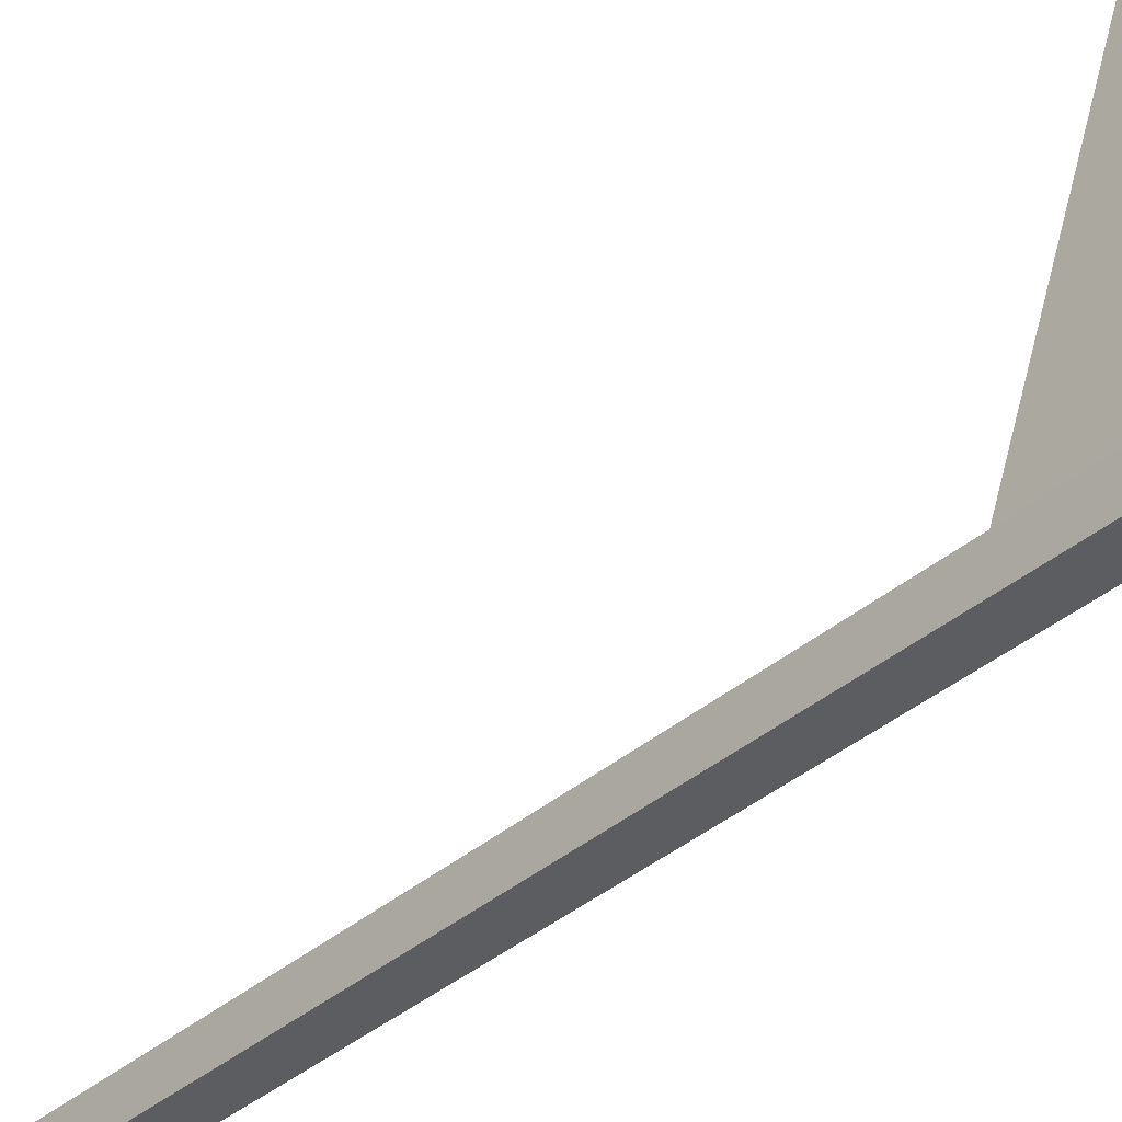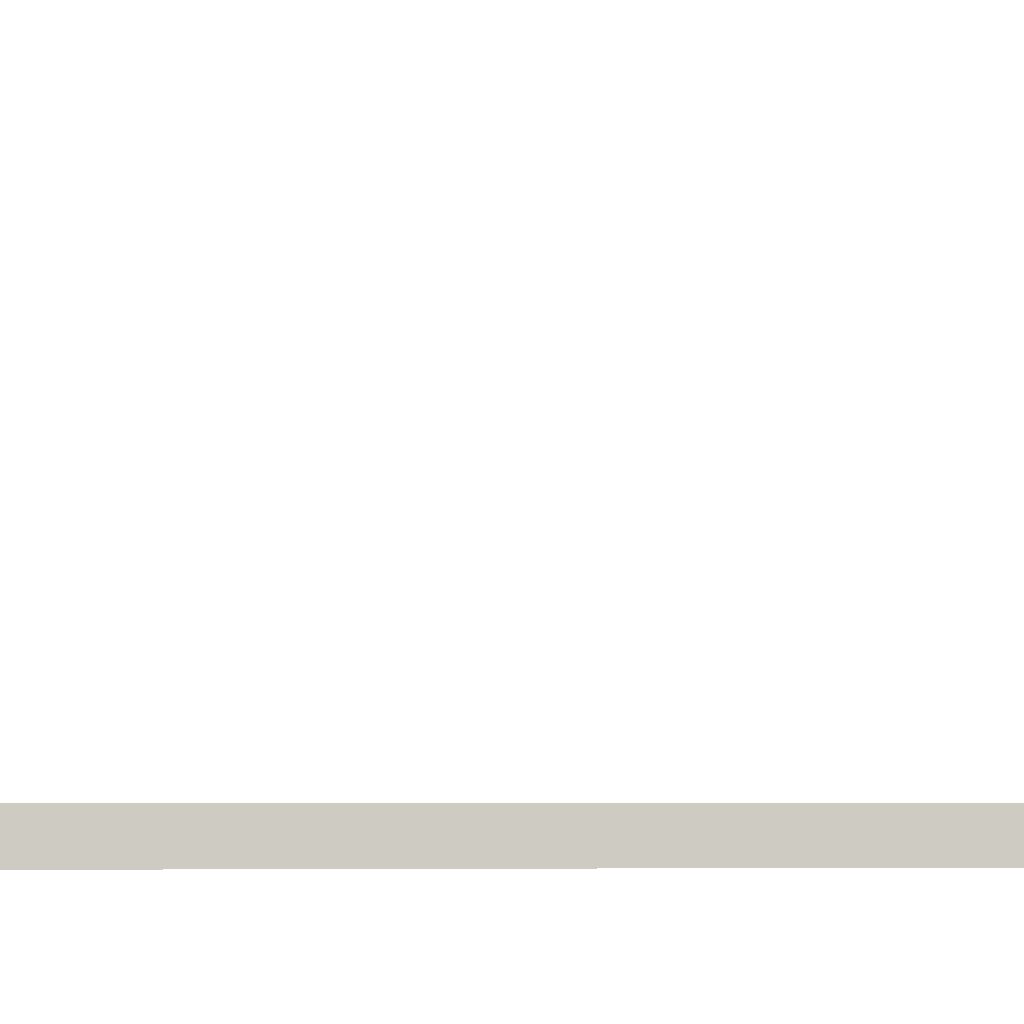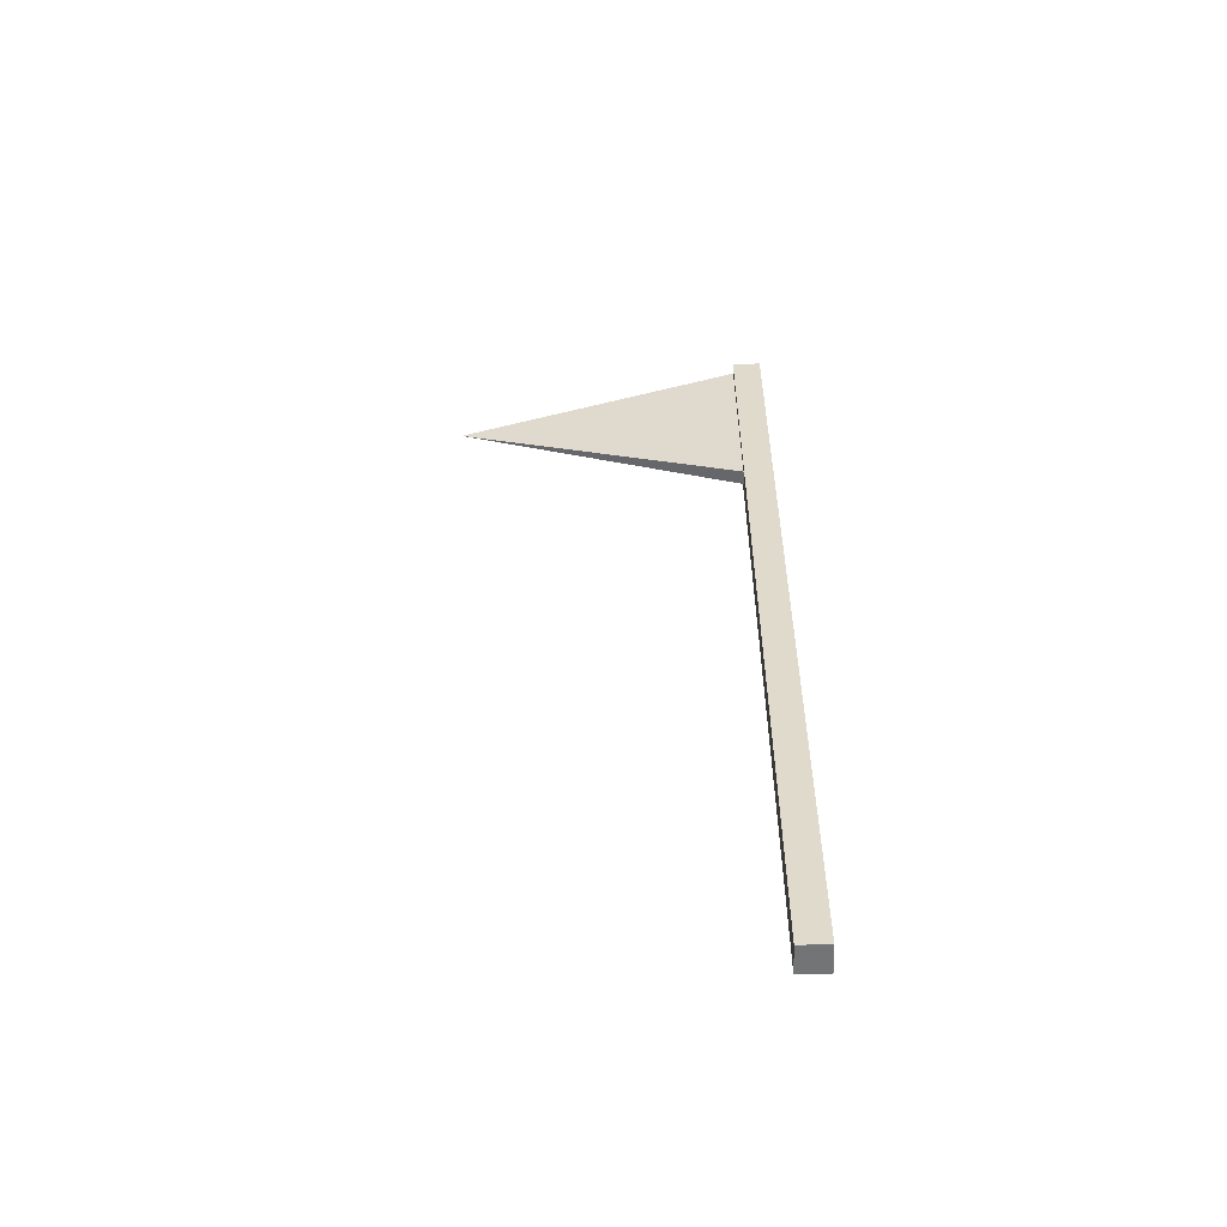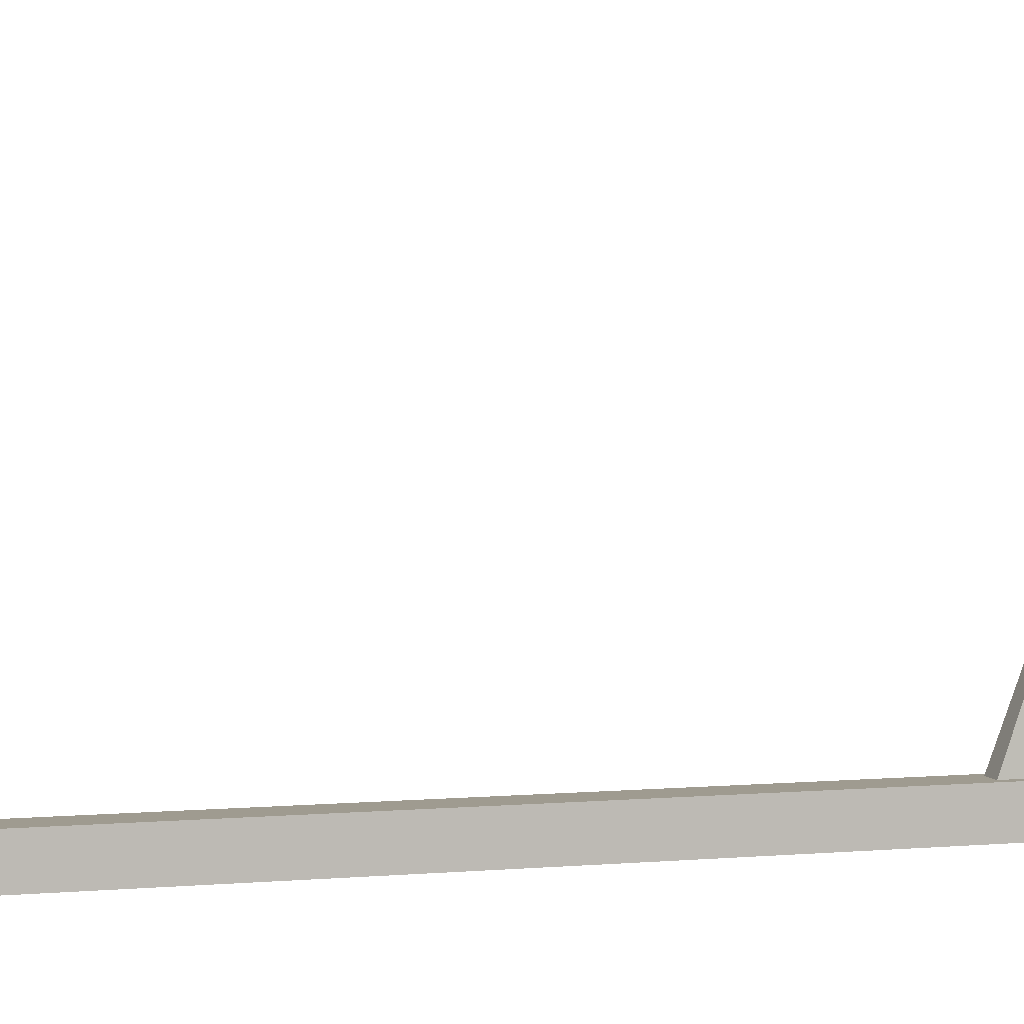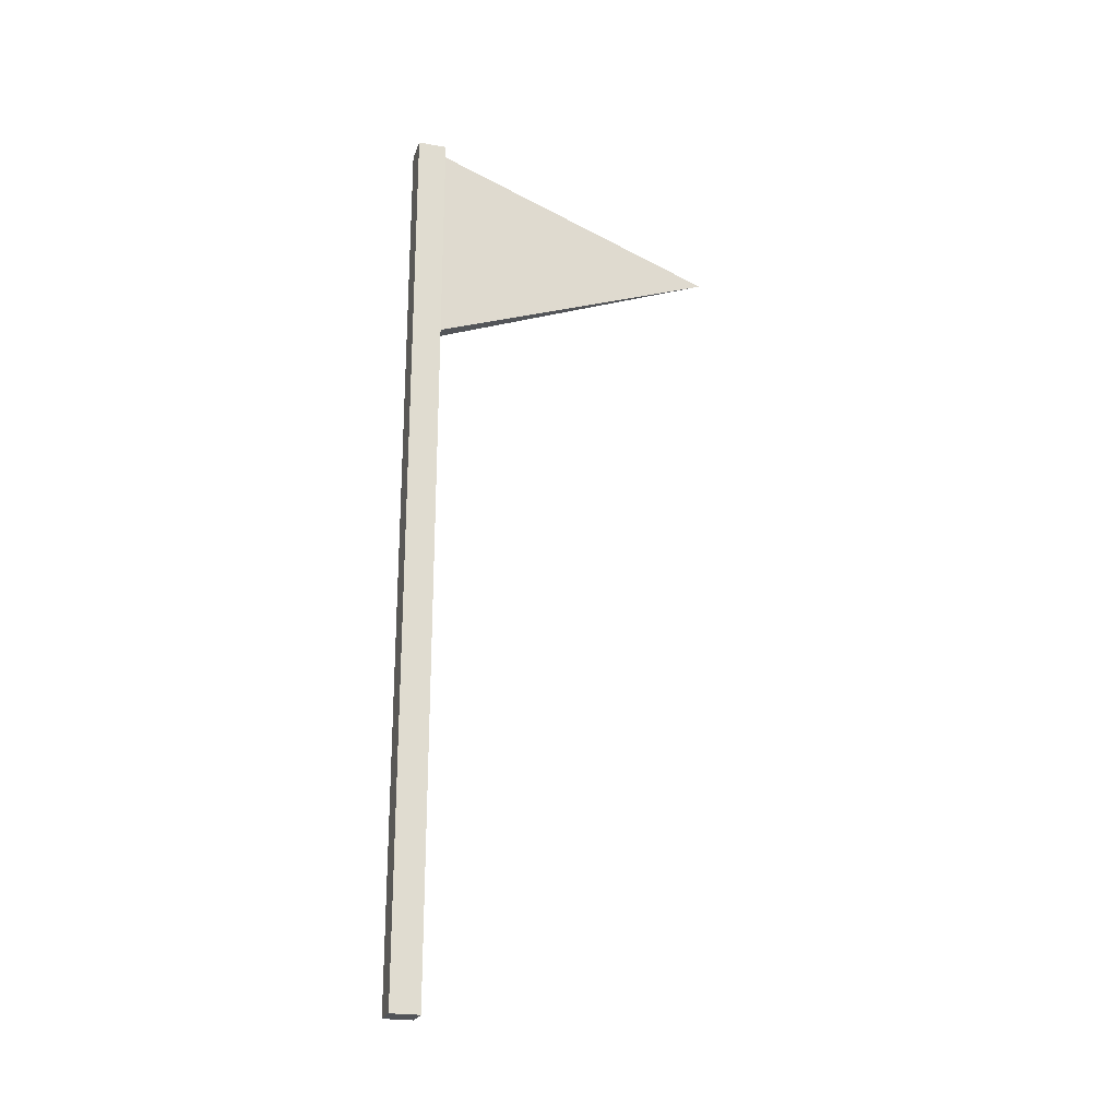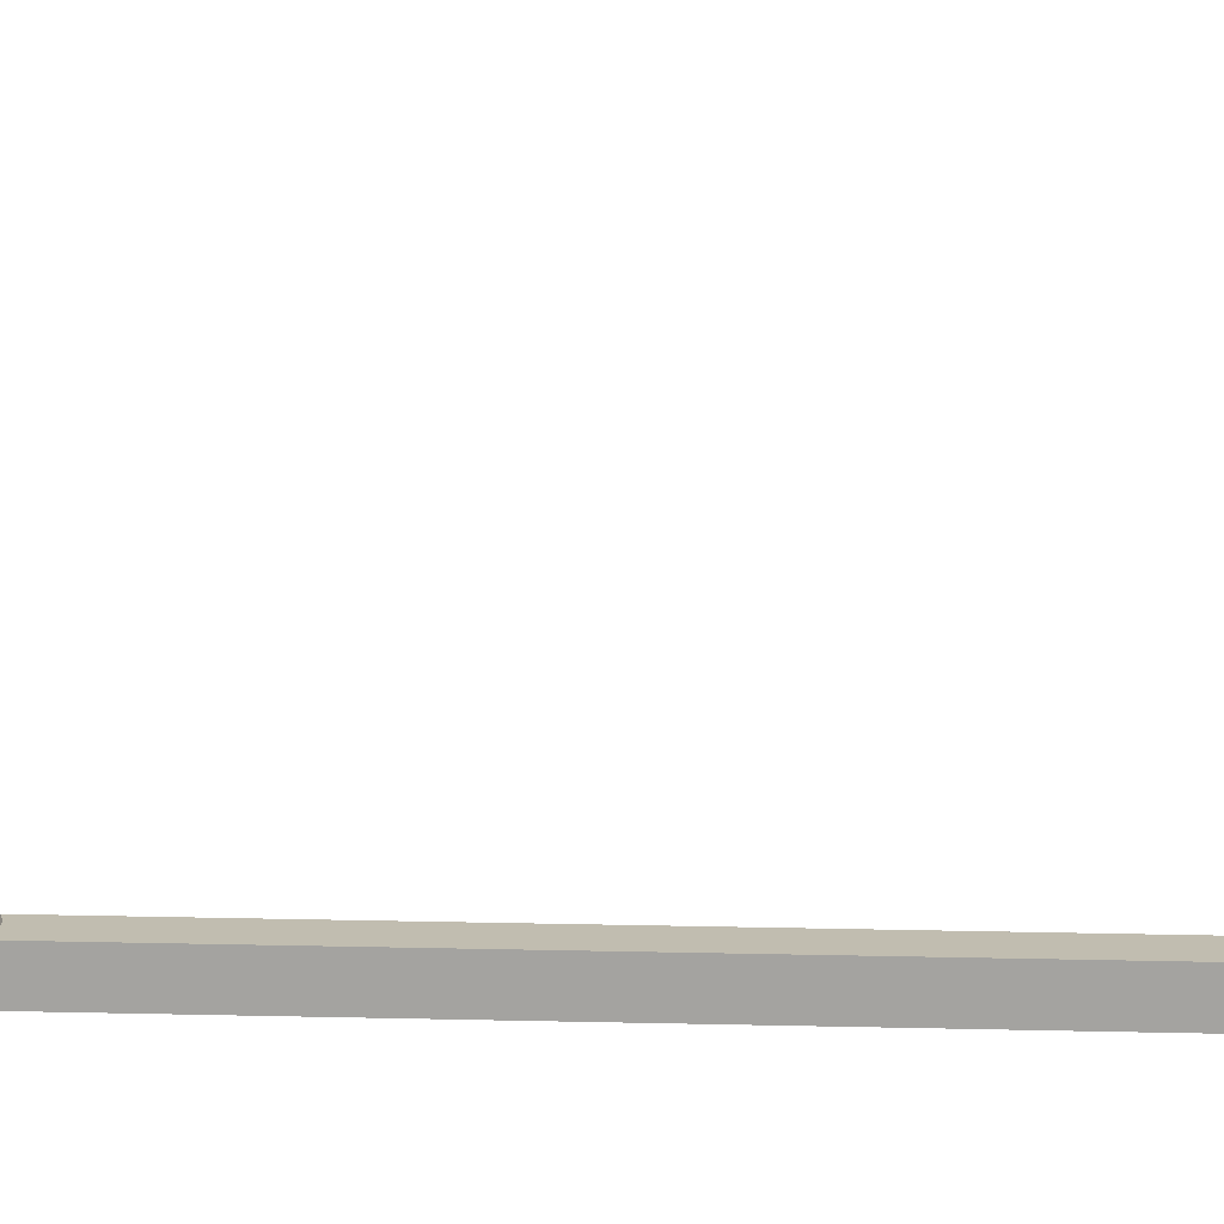
<metadata>
{"format":"obj","ext":"obj","renderer":"f3d","projection":"perspective","resolution":1024,"background":"white","views":[{"elev":-37.0,"azim":137.9,"up":"+Z"},{"elev":-3.9,"azim":82.5,"up":"+Z"},{"elev":-56.1,"azim":92.2,"up":"+Y"},{"elev":4.1,"azim":71.8,"up":"+Z"},{"elev":-23.2,"azim":-106.6,"up":"+Y"},{"elev":16.7,"azim":-87.1,"up":"+Z"}]}
</metadata>
<code>
v 0.5159 0 0.3254
v 0.4841 0 0.3254
v 0.5159 0 0.3571
v 0.4841 0 0.3571
v 0.4841 1 0.3254
v 0.5159 1 0.3254
v 0.4841 1 0.3571
v 0.5159 1 0.3571
v 0.4921 0.7589 0.3571
v 0.5079 0.7589 0.3571
v 0.5079 0.9921 0.3571
v 0.4921 0.9921 0.3571
v 0.5 0.8755 0.6746
g flag_red
f 3 2 1
f 2 3 4
f 7 6 5
f 6 7 8
f 6 3 1
f 3 6 8
f 6 2 5
f 2 6 1
f 7 2 4
f 2 7 5
f 3 7 4
f 7 3 9
f 9 3 10
f 10 3 11
f 12 7 9
f 7 12 8
f 8 12 11
f 8 11 3
f 13 11 12
f 13 9 10
f 12 9 13
f 11 13 10

</code>
